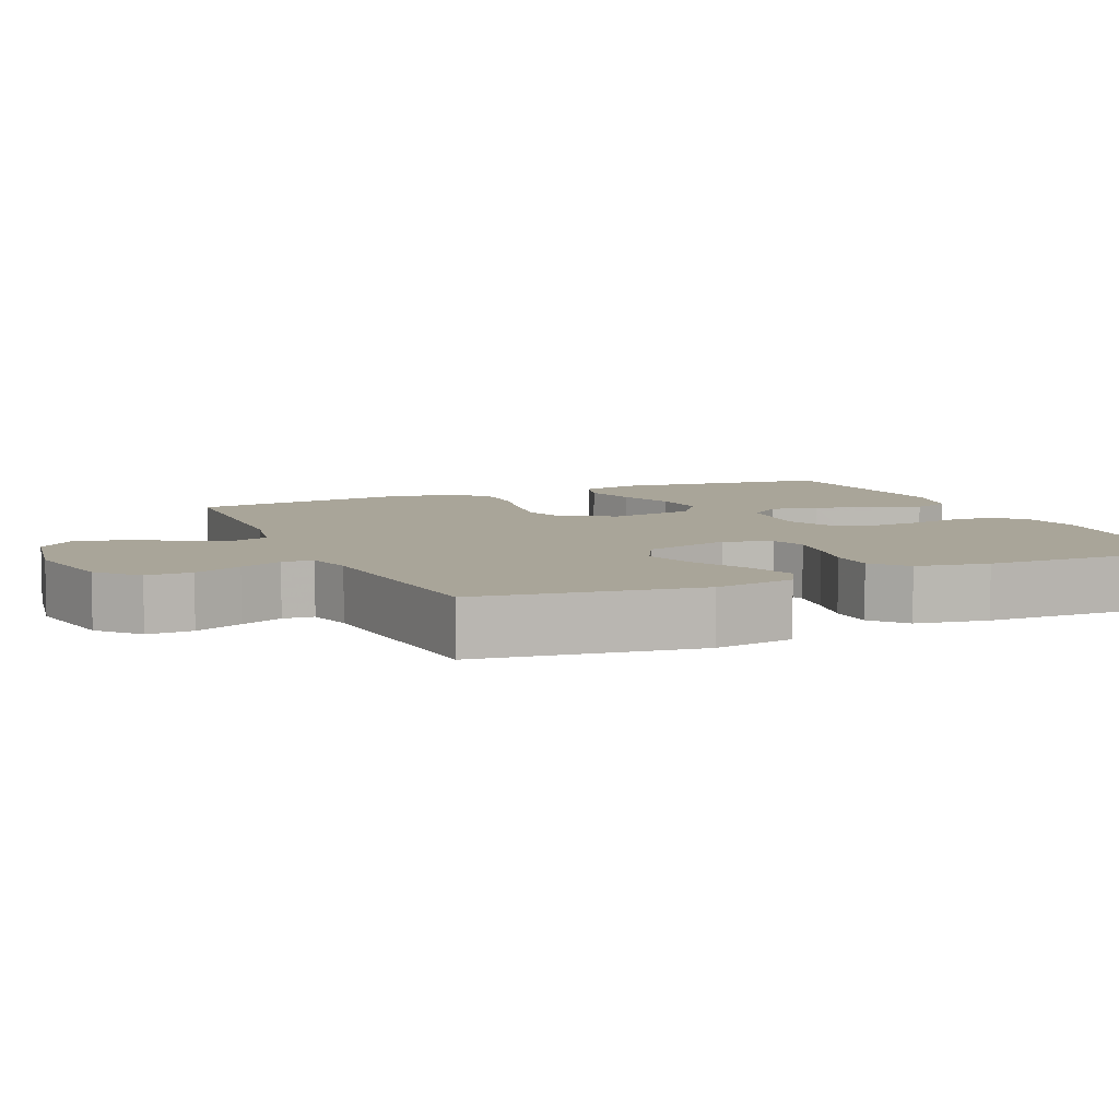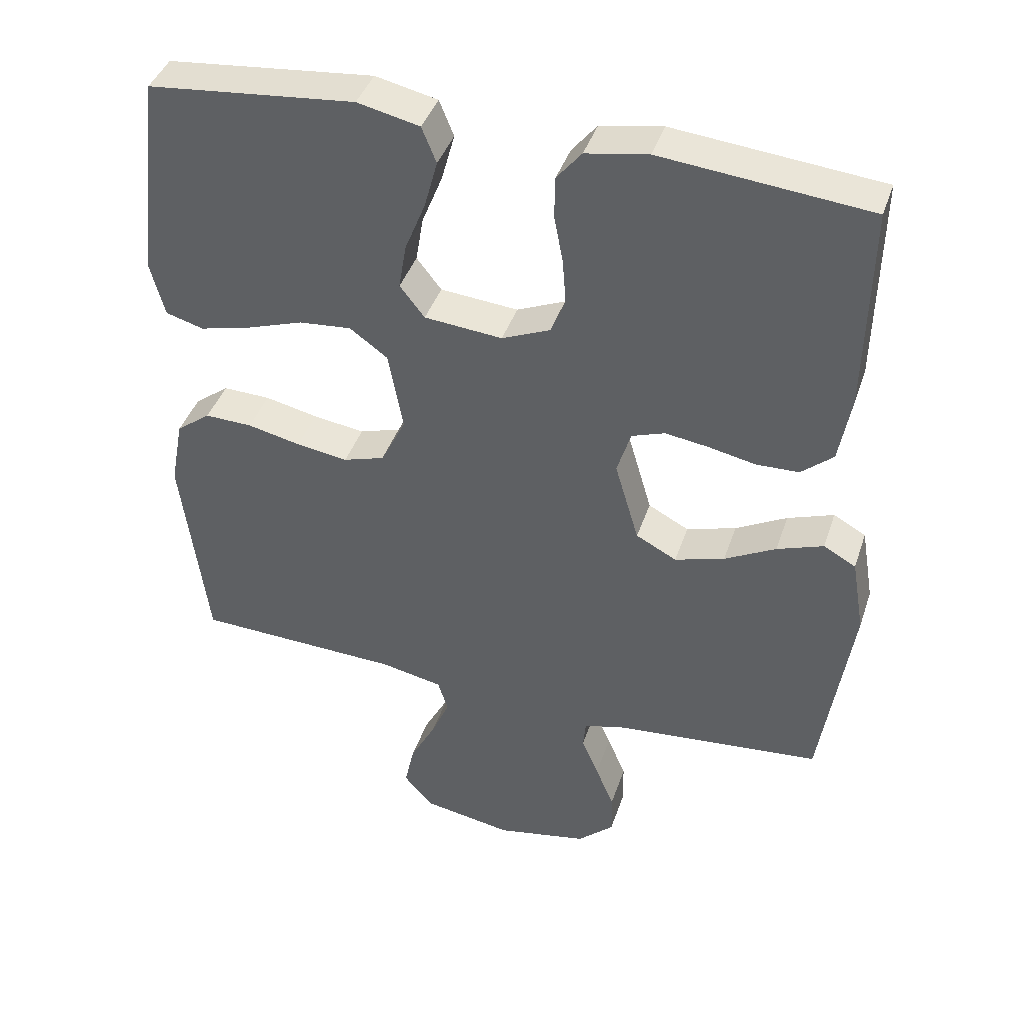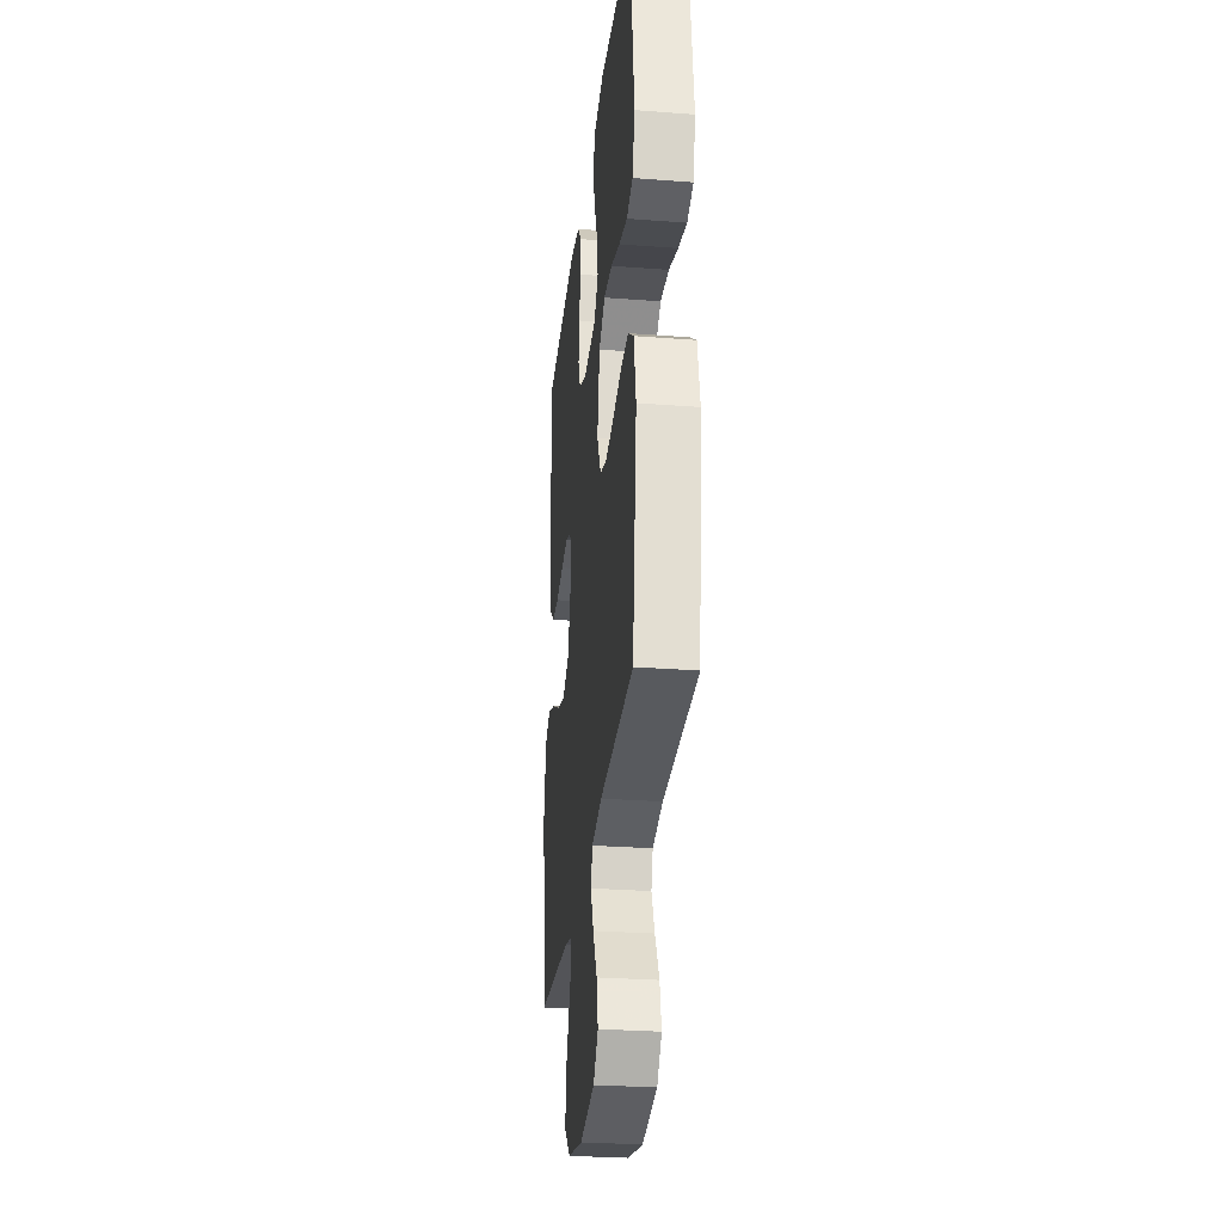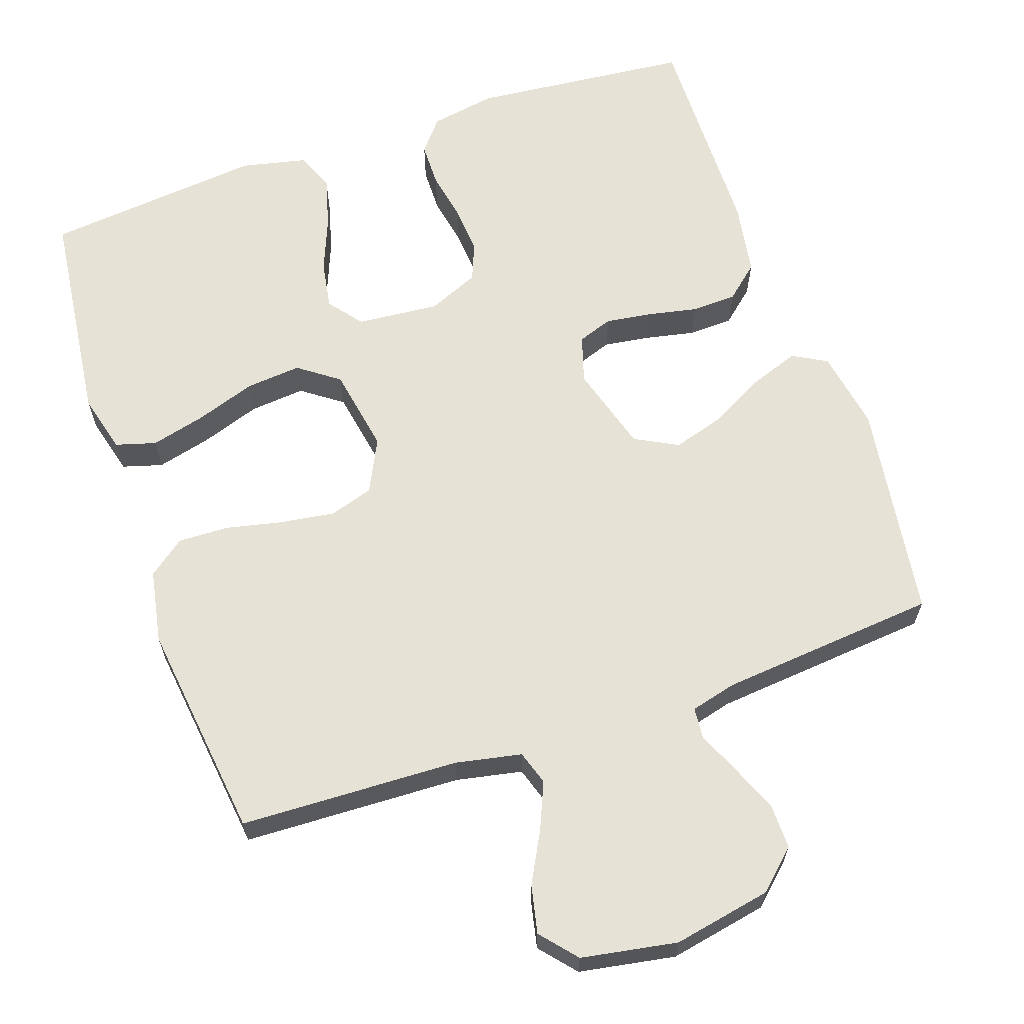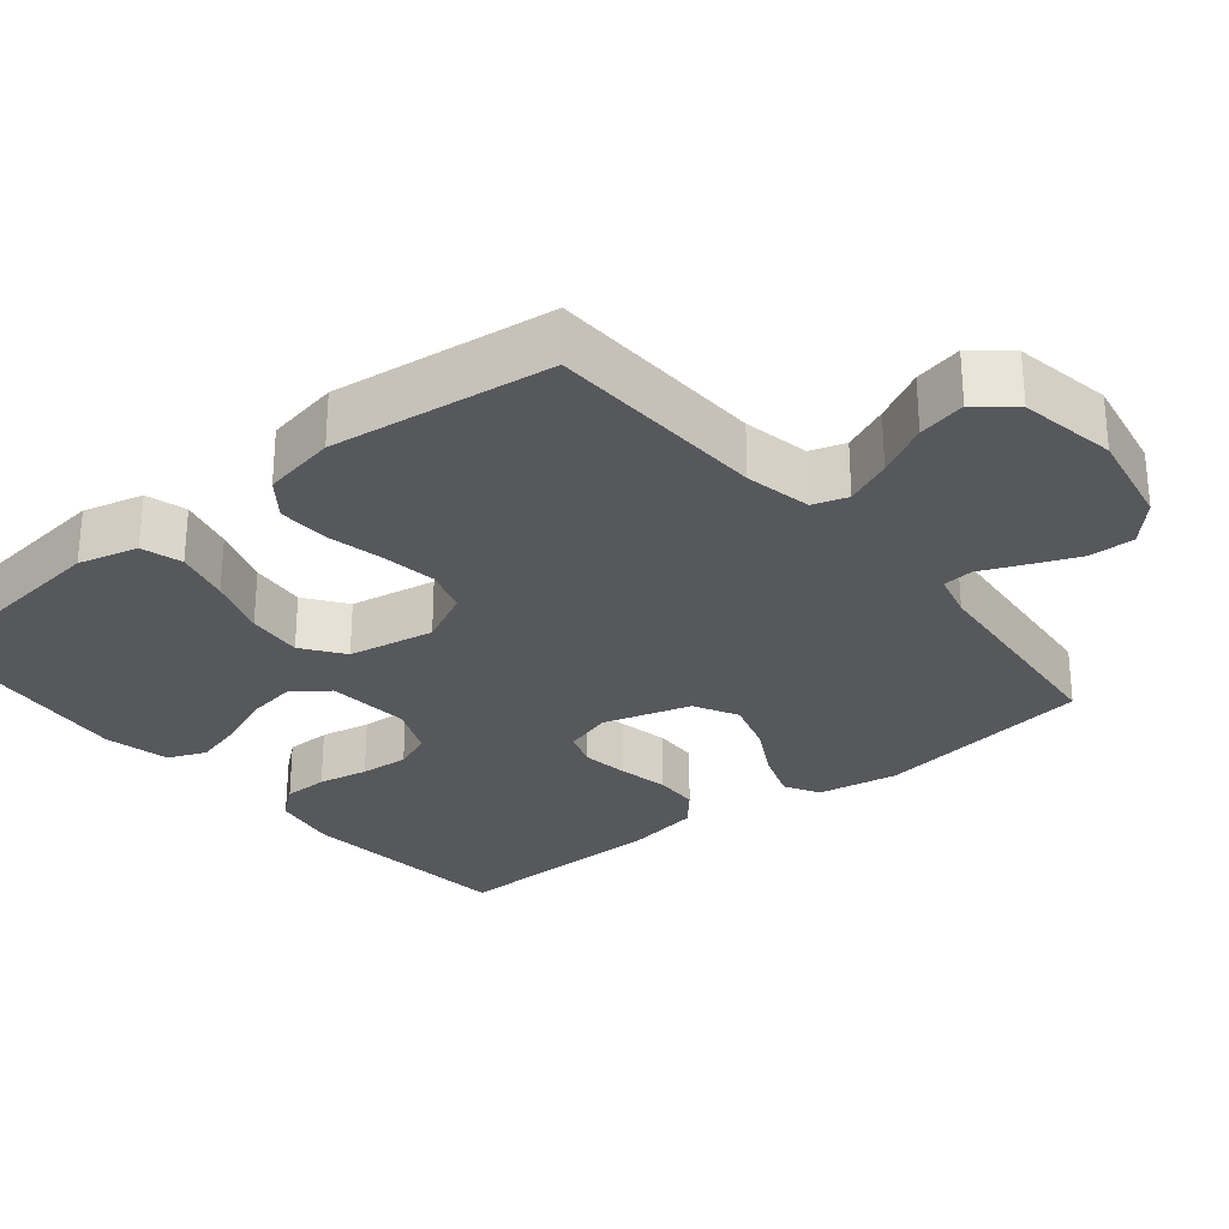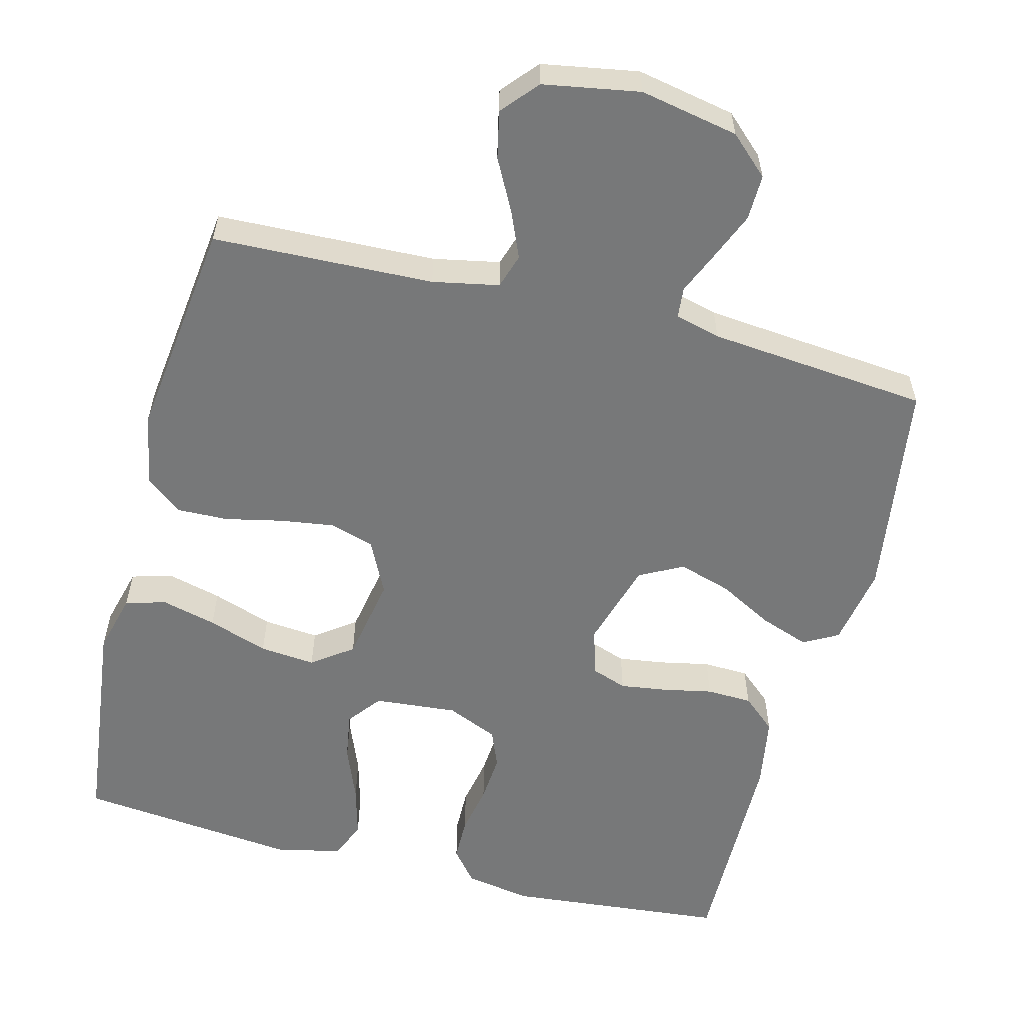
<metadata>
{"format":"obj","ext":"obj","renderer":"f3d","projection":"perspective","resolution":1024,"background":"white","views":[{"elev":7.4,"azim":-113.6,"up":"+Y"},{"elev":41.4,"azim":-162.1,"up":"+Z"},{"elev":-28.8,"azim":83.5,"up":"+Z"},{"elev":63.8,"azim":161.0,"up":"+Y"},{"elev":-28.1,"azim":129.3,"up":"+Y"},{"elev":-57.4,"azim":165.5,"up":"+Y"}]}
</metadata>
<code>
v -0.5 0.07 -0.5
v -0.544 0.07 -0.2
v -0.525 0.07 -0.09
v -0.478 0.07 -0.064
v -0.411 0.07 -0.088
v -0.337 0.07 -0.128
v -0.265 0.07 -0.15
v -0.206 0.07 -0.119
v -0.171 0.07 0
v -0.191 0.07 0.065
v -0.239 0.07 0.082
v -0.302 0.07 0.073
v -0.37 0.07 0.059
v -0.432 0.07 0.061
v -0.478 0.07 0.101
v -0.495 0.07 0.2
v -0.5 0.07 0.5
v -0.2 0.07 0.529
v -0.11 0.07 0.513
v -0.074 0.07 0.469
v -0.073 0.07 0.408
v -0.086 0.07 0.34
v -0.091 0.07 0.274
v -0.07 0.07 0.222
v 0 0.07 0.192
v 0.113 0.07 0.202
v 0.149 0.07 0.248
v 0.138 0.07 0.314
v 0.108 0.07 0.389
v 0.089 0.07 0.459
v 0.11 0.07 0.511
v 0.2 0.07 0.531
v 0.5 0.07 0.5
v 0.536 0.07 0.2
v 0.515 0.07 0.119
v 0.46 0.07 0.103
v 0.385 0.07 0.122
v 0.303 0.07 0.15
v 0.227 0.07 0.157
v 0.172 0.07 0.117
v 0.151 0.07 0
v 0.187 0.07 -0.073
v 0.247 0.07 -0.092
v 0.322 0.07 -0.081
v 0.399 0.07 -0.064
v 0.468 0.07 -0.062
v 0.518 0.07 -0.1
v 0.537 0.07 -0.2
v 0.5 0.07 -0.5
v 0.2 0.07 -0.511
v 0.11 0.07 -0.529
v 0.095 0.07 -0.576
v 0.122 0.07 -0.639
v 0.159 0.07 -0.709
v 0.173 0.07 -0.774
v 0.131 0.07 -0.823
v 0 0.07 -0.846
v -0.134 0.07 -0.82
v -0.187 0.07 -0.771
v -0.186 0.07 -0.709
v -0.159 0.07 -0.644
v -0.134 0.07 -0.586
v -0.138 0.07 -0.544
v -0.2 0.07 -0.528
v -0.5 0 -0.5
v -0.544 0 -0.2
v -0.525 0 -0.09
v -0.478 0 -0.064
v -0.411 0 -0.088
v -0.337 0 -0.128
v -0.265 0 -0.15
v -0.206 0 -0.119
v -0.171 0 0
v -0.191 0 0.065
v -0.239 0 0.082
v -0.302 0 0.073
v -0.37 0 0.059
v -0.432 0 0.061
v -0.478 0 0.101
v -0.495 0 0.2
v -0.5 0 0.5
v -0.2 0 0.529
v -0.11 0 0.513
v -0.074 0 0.469
v -0.073 0 0.408
v -0.086 0 0.34
v -0.091 0 0.274
v -0.07 0 0.222
v 0 0 0.192
v 0.113 0 0.202
v 0.149 0 0.248
v 0.138 0 0.314
v 0.108 0 0.389
v 0.089 0 0.459
v 0.11 0 0.511
v 0.2 0 0.531
v 0.5 0 0.5
v 0.536 0 0.2
v 0.515 0 0.119
v 0.46 0 0.103
v 0.385 0 0.122
v 0.303 0 0.15
v 0.227 0 0.157
v 0.172 0 0.117
v 0.151 0 0
v 0.187 0 -0.073
v 0.247 0 -0.092
v 0.322 0 -0.081
v 0.399 0 -0.064
v 0.468 0 -0.062
v 0.518 0 -0.1
v 0.537 0 -0.2
v 0.5 0 -0.5
v 0.2 0 -0.511
v 0.11 0 -0.529
v 0.095 0 -0.576
v 0.122 0 -0.639
v 0.159 0 -0.709
v 0.173 0 -0.774
v 0.131 0 -0.823
v 0 0 -0.846
v -0.134 0 -0.82
v -0.187 0 -0.771
v -0.186 0 -0.709
v -0.159 0 -0.644
v -0.134 0 -0.586
v -0.138 0 -0.544
v -0.2 0 -0.528
f 59 60 61 62
f 57 58 59 62
f 57 62 63
f 56 57 63
f 53 54 55 56
f 52 53 56 63
f 51 52 63 64
f 47 48 49 50
f 44 45 46 47
f 43 44 47 50
f 42 43 50 51
f 35 36 37 38
f 33 34 35 38
f 33 38 39
f 32 33 39 40
f 28 29 30 31
f 27 28 31 32
f 19 20 21 22
f 19 22 23
f 18 19 23
f 17 18 23 24
f 15 16 17 24
f 12 13 14 15
f 11 12 15 24
f 3 4 5 6
f 3 6 7
f 2 3 7
f 1 2 7
f 64 1 7 8
f 41 42 51 64
f 27 32 40 41
f 26 27 41 64
f 25 26 64 8
f 10 11 24 25
f 9 10 25
f 8 9 25
f 126 125 124 123
f 126 123 122 121
f 127 126 121
f 127 121 120
f 120 119 118 117
f 127 120 117 116
f 128 127 116 115
f 114 113 112 111
f 111 110 109 108
f 114 111 108 107
f 115 114 107 106
f 102 101 100 99
f 102 99 98 97
f 103 102 97
f 104 103 97 96
f 95 94 93 92
f 96 95 92 91
f 86 85 84 83
f 87 86 83
f 87 83 82
f 88 87 82 81
f 88 81 80 79
f 79 78 77 76
f 88 79 76 75
f 70 69 68 67
f 71 70 67
f 71 67 66
f 71 66 65
f 72 71 65 128
f 128 115 106 105
f 105 104 96 91
f 128 105 91 90
f 72 128 90 89
f 89 88 75 74
f 89 74 73
f 89 73 72
f 1 65 66 2
f 2 66 67 3
f 3 67 68 4
f 4 68 69 5
f 5 69 70 6
f 6 70 71 7
f 7 71 72 8
f 8 72 73 9
f 9 73 74 10
f 10 74 75 11
f 11 75 76 12
f 12 76 77 13
f 13 77 78 14
f 14 78 79 15
f 15 79 80 16
f 16 80 81 17
f 17 81 82 18
f 18 82 83 19
f 19 83 84 20
f 20 84 85 21
f 21 85 86 22
f 22 86 87 23
f 23 87 88 24
f 24 88 89 25
f 25 89 90 26
f 26 90 91 27
f 27 91 92 28
f 28 92 93 29
f 29 93 94 30
f 30 94 95 31
f 31 95 96 32
f 32 96 97 33
f 33 97 98 34
f 34 98 99 35
f 35 99 100 36
f 36 100 101 37
f 37 101 102 38
f 38 102 103 39
f 39 103 104 40
f 40 104 105 41
f 41 105 106 42
f 42 106 107 43
f 43 107 108 44
f 44 108 109 45
f 45 109 110 46
f 46 110 111 47
f 47 111 112 48
f 48 112 113 49
f 49 113 114 50
f 50 114 115 51
f 51 115 116 52
f 52 116 117 53
f 53 117 118 54
f 54 118 119 55
f 55 119 120 56
f 56 120 121 57
f 57 121 122 58
f 58 122 123 59
f 59 123 124 60
f 60 124 125 61
f 61 125 126 62
f 62 126 127 63
f 63 127 128 64
f 64 128 65 1

</code>
